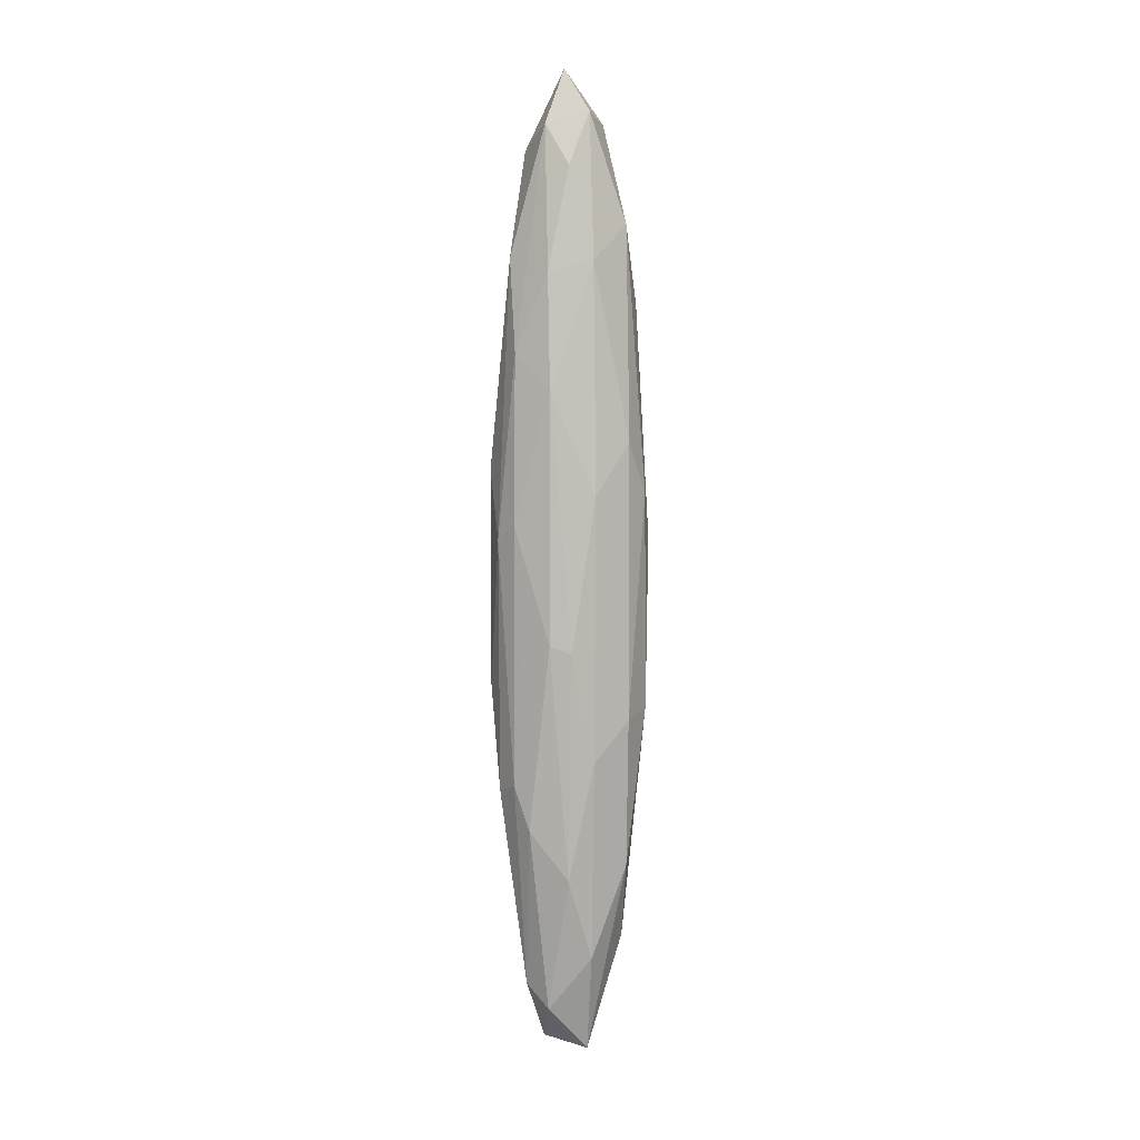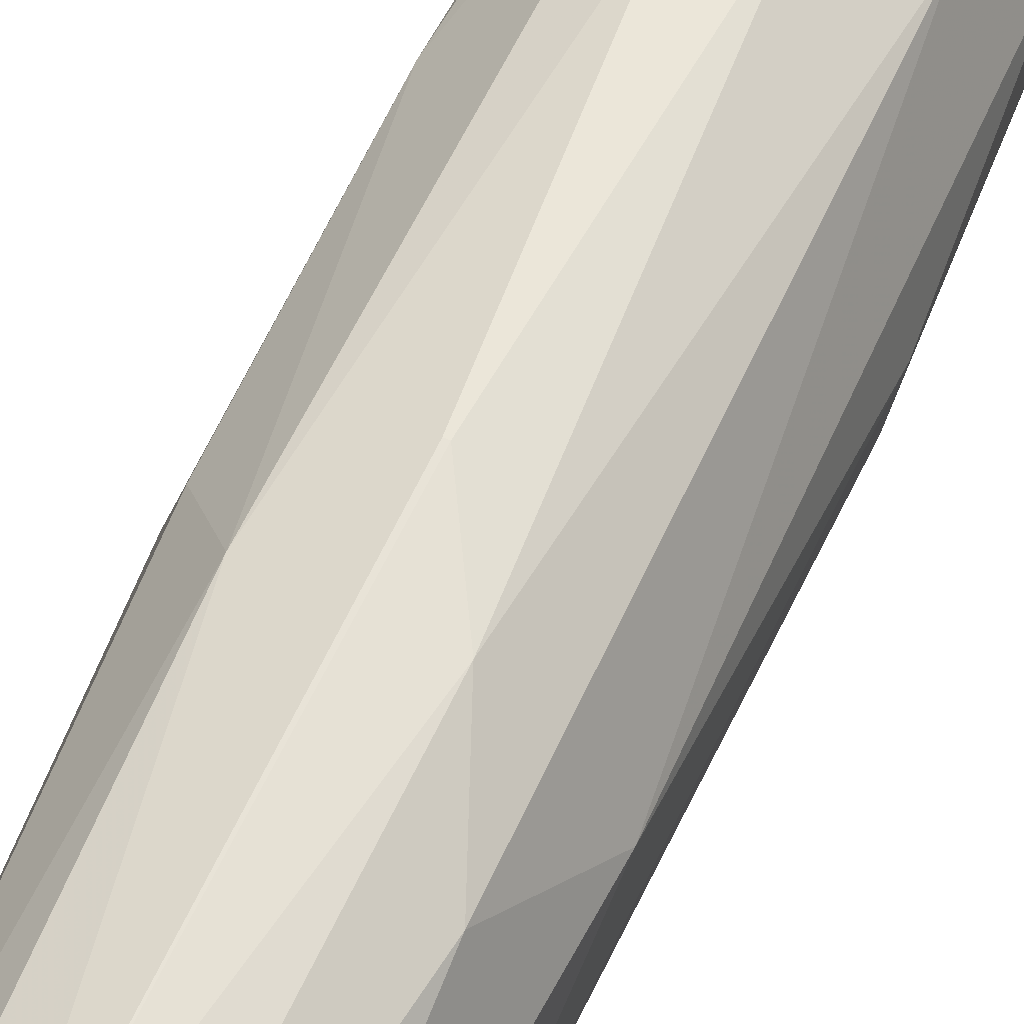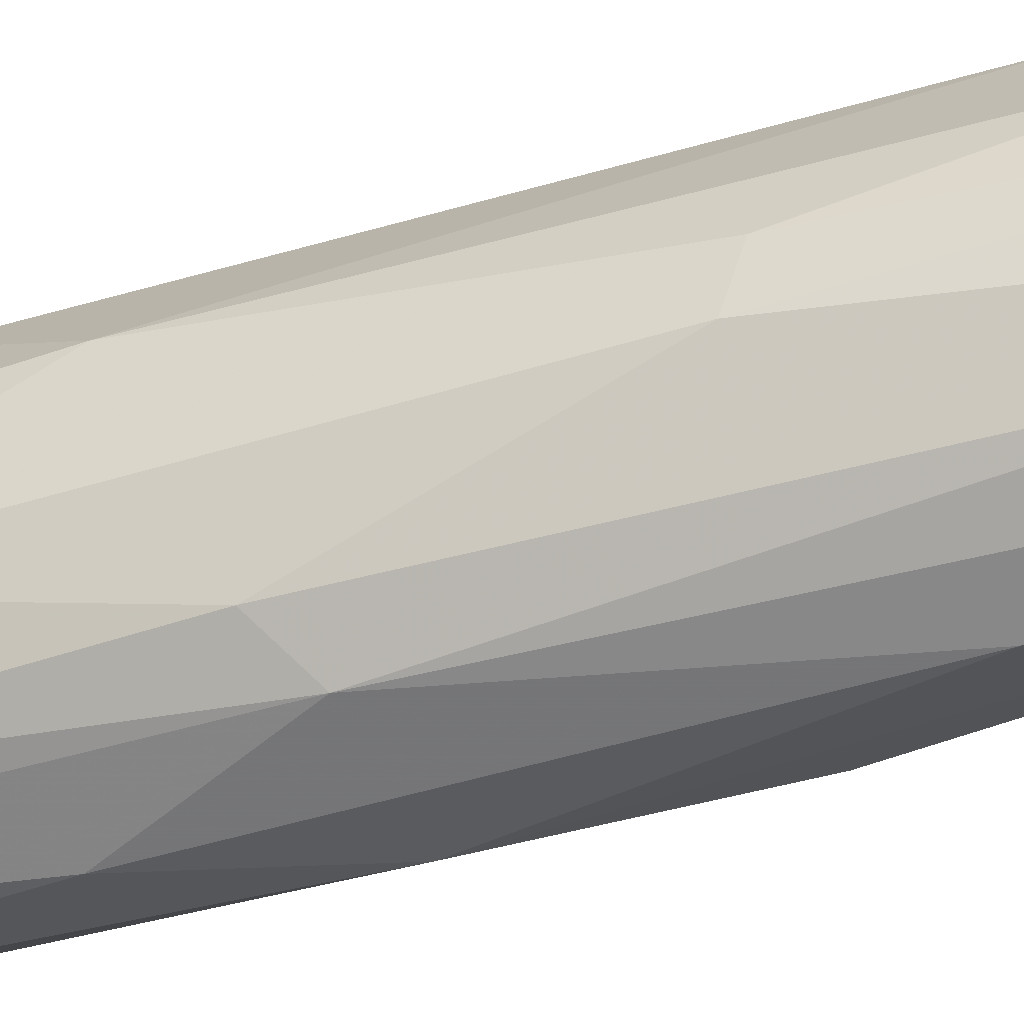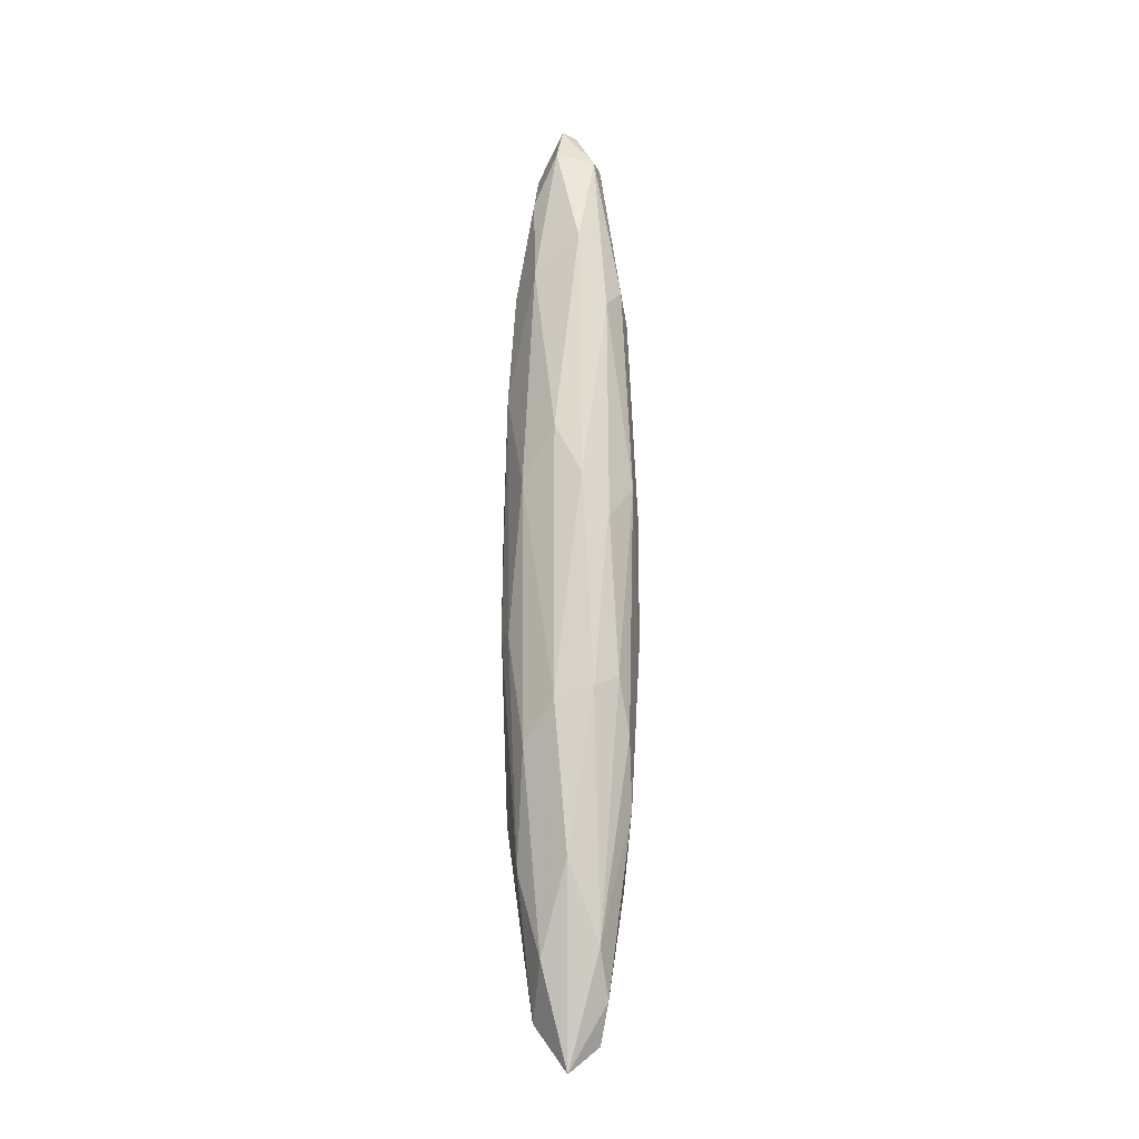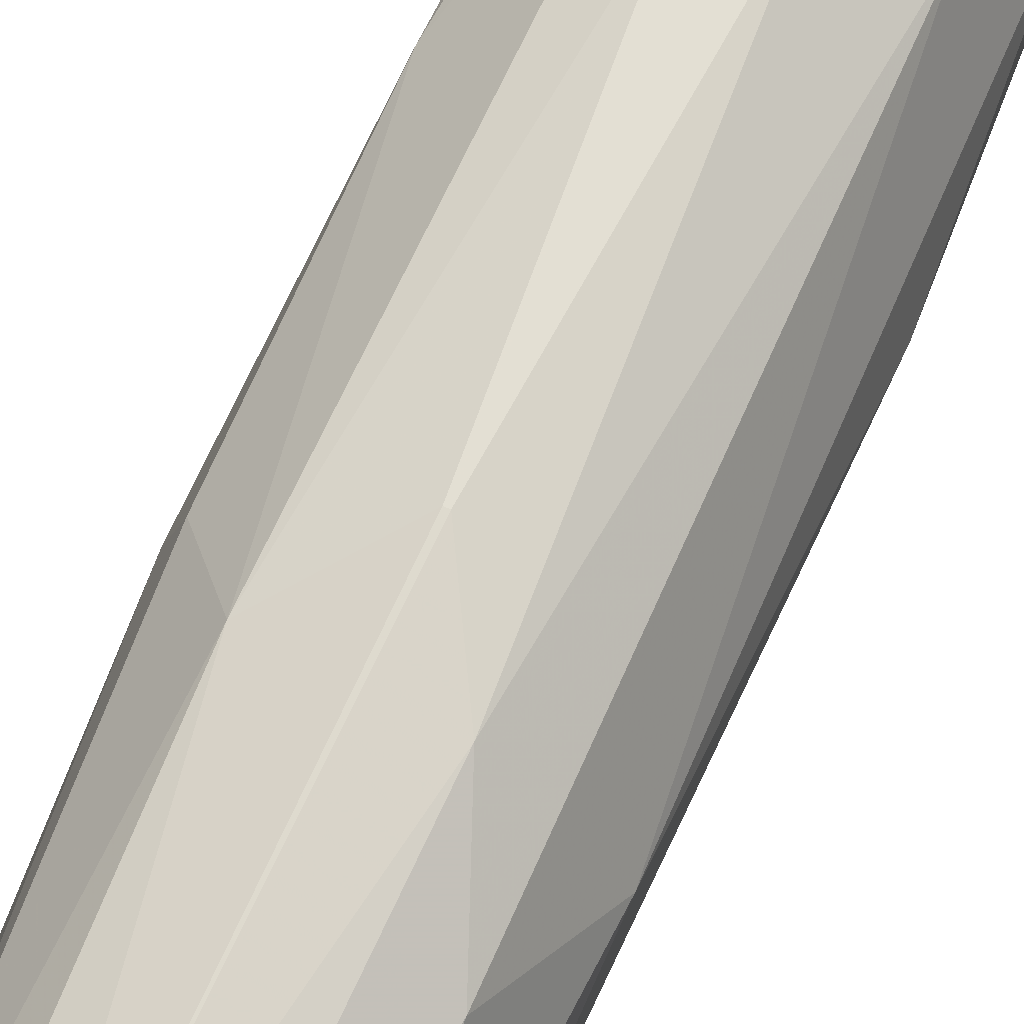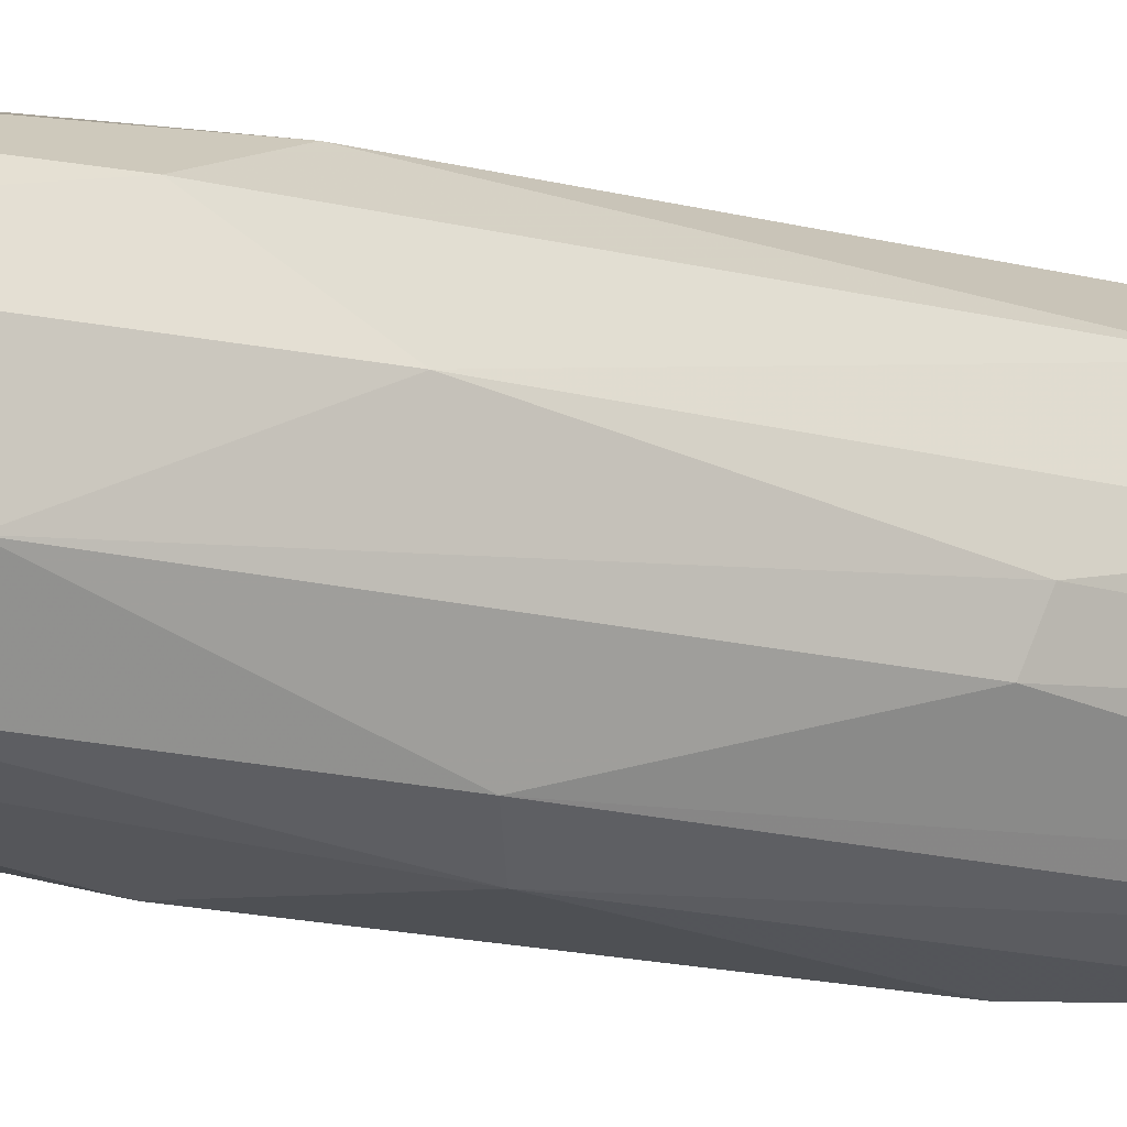
<metadata>
{"format":"obj","ext":"obj","renderer":"f3d","projection":"perspective","resolution":1024,"background":"white","views":[{"elev":6.0,"azim":-96.2,"up":"+Y"},{"elev":58.1,"azim":-156.4,"up":"+Z"},{"elev":-47.7,"azim":-71.3,"up":"+Z"},{"elev":-16.4,"azim":-28.4,"up":"+Y"},{"elev":68.1,"azim":-156.5,"up":"+Z"},{"elev":-11.6,"azim":-126.1,"up":"+Z"}]}
</metadata>
<code>
o convex_0
v 0.003206 -0.1079 -0.07897
v 0.001135 0.04076 0.08012
v -0.00091 0.04076 0.08012
v -0.005052 0.5005 -0.00562
v -0.066 -0.06967 -0.004586
v 0.05072 -0.3135 0.01709
v 0.06209 0.1864 -0.00562
v -0.01124 -0.487 0.01707
v -0.01642 0.3166 -0.06037
v -0.0505 0.3135 0.01813
v 0.0311 0.2948 0.05427
v -0.04637 -0.1398 0.05427
v -0.009181 -0.4167 -0.04487
v 0.04452 -0.05722 -0.06037
v -0.04533 0.05517 -0.05933
v 0.02903 -0.1729 0.0677
v 0.02799 0.267 -0.06037
v -0.01847 0.3496 0.05427
v -0.0536 -0.3 -0.006655
v 0.0373 -0.3889 -0.02628
v 0.05899 0.04997 0.03775
v 0.03834 0.4106 -0.00562
v 0.003206 -0.3724 0.05427
v -0.04946 0.3021 -0.02628
v 0.06519 -0.08417 -0.009758
v -0.03707 -0.205 -0.05933
v -0.04637 0.1368 0.05427
v 0.02386 -0.4612 0.01709
v 0.01044 0.4488 0.03465
v -0.03191 -0.2907 0.05427
v 0.02593 -0.2784 -0.06037
v 0.003206 0.1079 -0.07897
v 0.01044 0.4219 -0.04281
v -0.01435 -0.1306 0.07596
v 0.05279 0.1554 -0.04383
v 0.03523 0.07898 0.0677
v -0.06393 0.08515 0.01916
v -0.02467 0.4581 0.01709
v 0.04866 0.268 0.03568
v 0.007335 -0.4777 -0.02524
v -0.02675 -0.4395 -0.02421
v -0.02364 0.4457 -0.02628
v -0.0412 -0.3837 0.01813
v -0.0629 -0.06144 -0.02628
v 0.05796 -0.1968 -0.02628
v -0.06083 -0.1802 0.01813
v 0.03936 -0.2402 0.05323
v 0.0063 0.2721 0.0677
v -0.02571 0.08515 0.07287
v -0.02675 0.03968 -0.07379
v -0.05877 0.1864 -0.02524
v 0.04039 0.3713 -0.02626
v -0.01331 -0.2143 -0.07173
v 0.05899 -0.07486 0.03671
v 0.0311 0.03557 -0.07173
v 0.02697 0.4499 0.01811
v -0.04533 -0.2505 -0.04487
v -0.03707 0.2236 -0.05727
v 0.06312 0.05419 -0.02628
v 0.01146 0.4963 -0.00562
v -0.04017 0.4044 -0.00457
v 0.02181 -0.4209 0.03671
v 0.06519 0.05213 0.01709
v 0.0125 -0.1171 0.077
f 16 36 64
f 18 10 27
f 20 6 28
f 8 23 30
f 9 17 32
f 17 9 33
f 12 30 34
f 30 23 34
f 27 10 37
f 12 27 37
f 10 18 38
f 29 4 38
f 18 29 38
f 7 22 39
f 11 36 39
f 36 21 39
f 28 8 40
f 20 28 40
f 13 31 40
f 31 20 40
f 40 8 41
f 13 40 41
f 4 33 42
f 33 9 42
f 38 4 42
f 8 30 43
f 41 8 43
f 19 41 43
f 19 5 44
f 6 20 45
f 25 6 45
f 31 14 45
f 20 31 45
f 5 19 46
f 30 12 46
f 37 5 46
f 12 37 46
f 19 43 46
f 43 30 46
f 16 23 47
f 3 2 48
f 29 18 48
f 11 29 48
f 2 36 48
f 36 11 48
f 27 12 49
f 18 27 49
f 34 3 49
f 12 34 49
f 3 48 49
f 48 18 49
f 26 15 50
f 32 1 50
f 9 32 50
f 10 24 51
f 5 37 51
f 37 10 51
f 44 5 51
f 15 44 51
f 22 7 52
f 17 33 52
f 35 17 52
f 7 35 52
f 13 26 53
f 1 31 53
f 31 13 53
f 50 1 53
f 26 50 53
f 6 25 54
f 36 16 54
f 21 36 54
f 47 6 54
f 16 47 54
f 31 1 55
f 14 31 55
f 1 32 55
f 32 17 55
f 35 14 55
f 17 35 55
f 29 11 56
f 39 22 56
f 11 39 56
f 26 13 57
f 15 26 57
f 41 19 57
f 13 41 57
f 19 44 57
f 44 15 57
f 42 9 58
f 24 42 58
f 9 50 58
f 50 15 58
f 51 24 58
f 15 51 58
f 14 35 59
f 35 7 59
f 25 45 59
f 45 14 59
f 4 29 60
f 33 4 60
f 22 52 60
f 52 33 60
f 56 22 60
f 29 56 60
f 24 10 61
f 10 38 61
f 42 24 61
f 38 42 61
f 23 8 62
f 8 28 62
f 28 6 62
f 6 47 62
f 47 23 62
f 7 39 63
f 39 21 63
f 54 25 63
f 21 54 63
f 59 7 63
f 25 59 63
f 2 3 64
f 23 16 64
f 3 34 64
f 34 23 64
f 36 2 64

</code>
